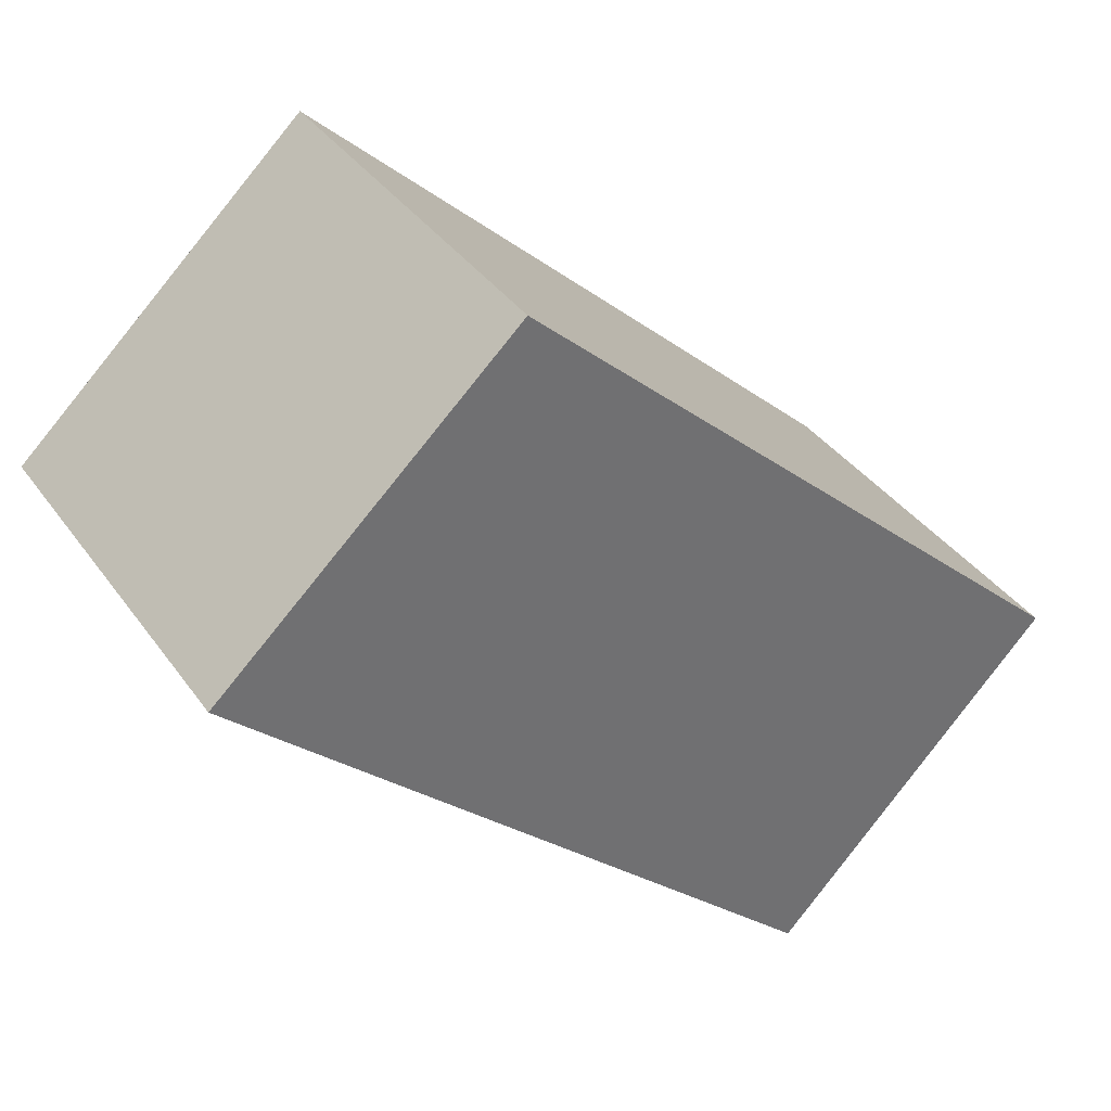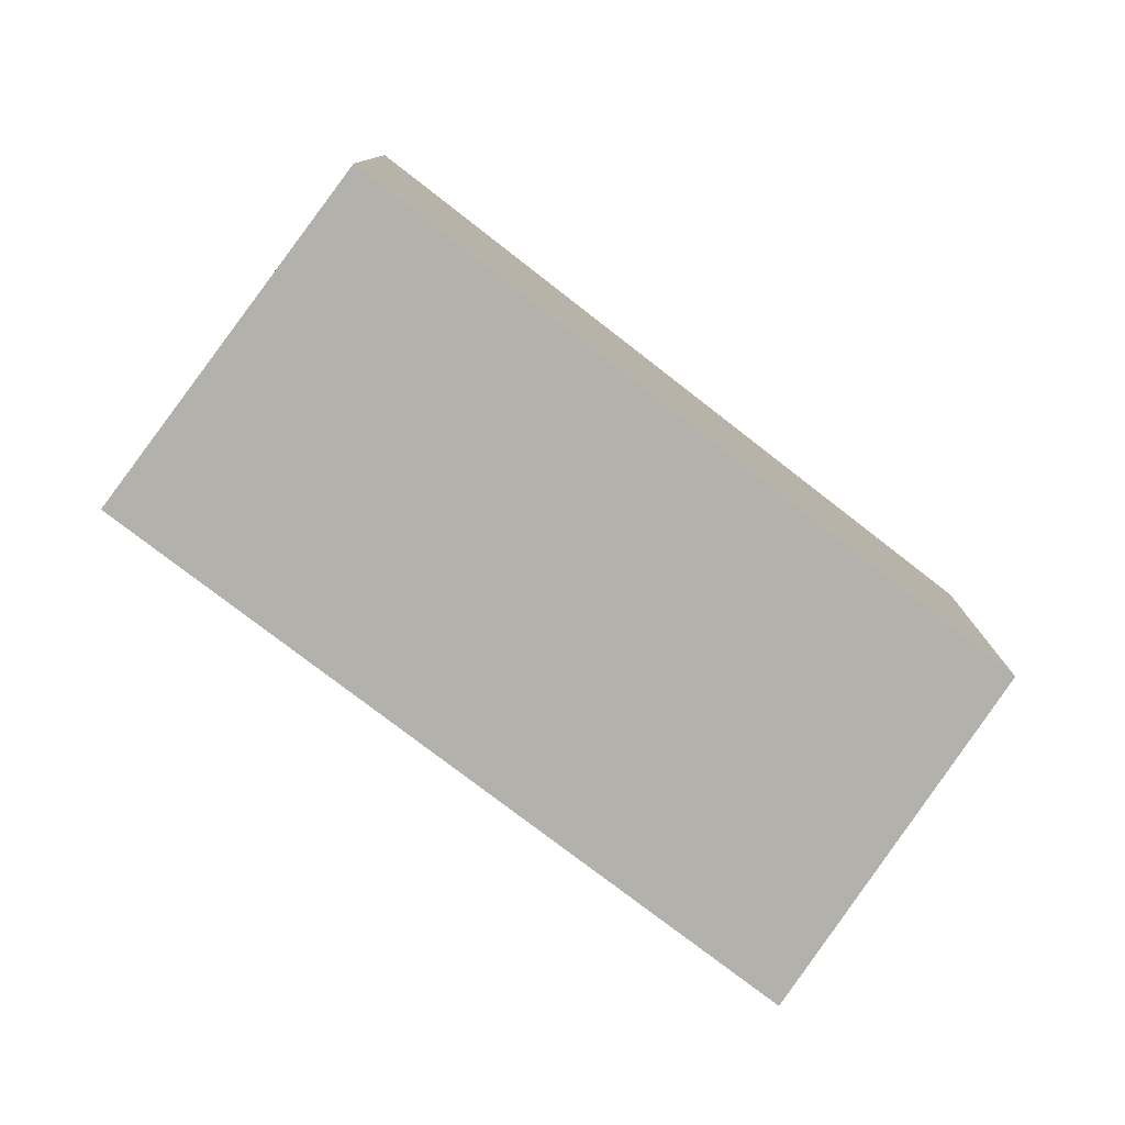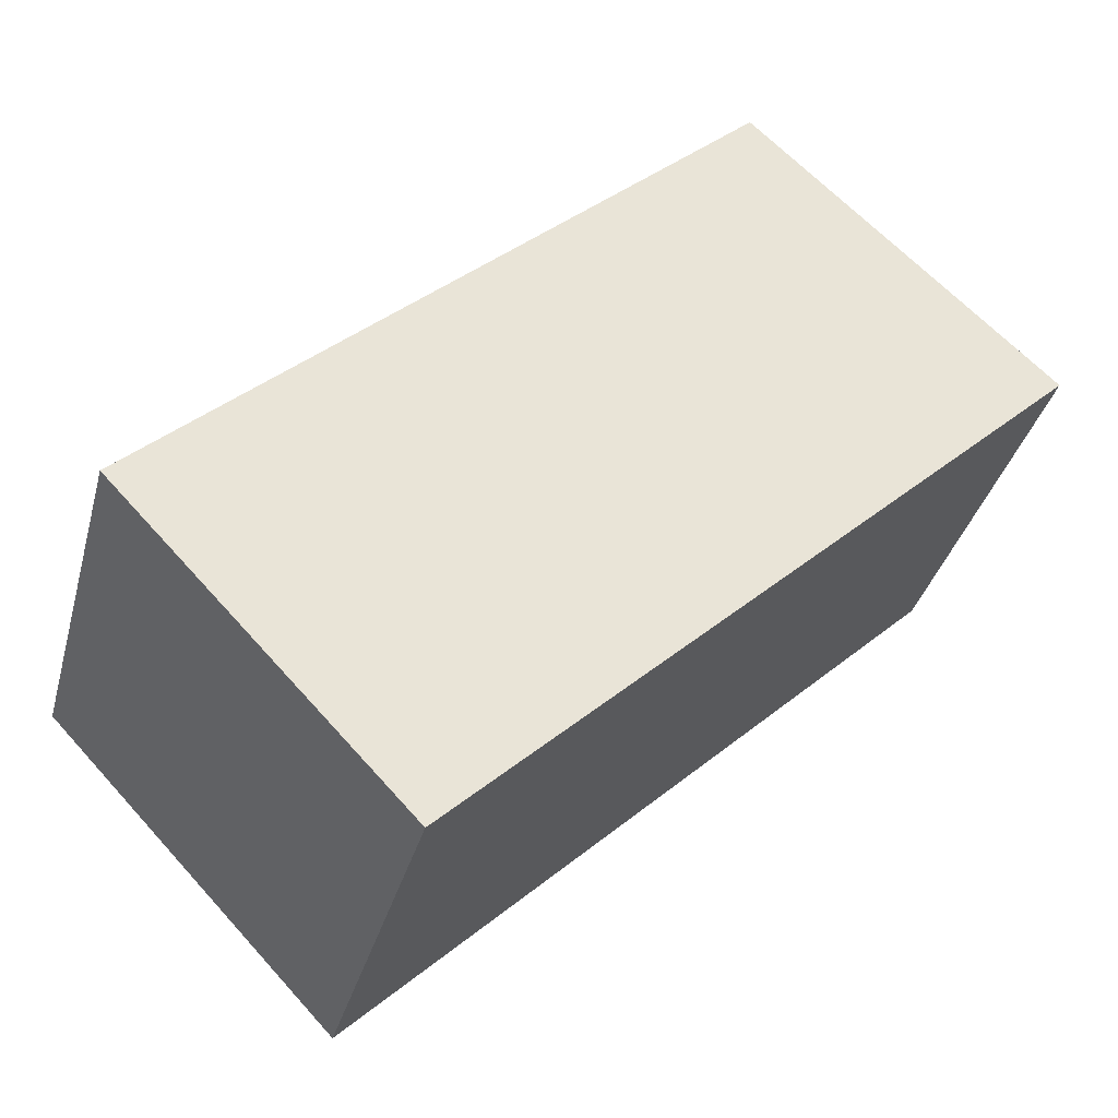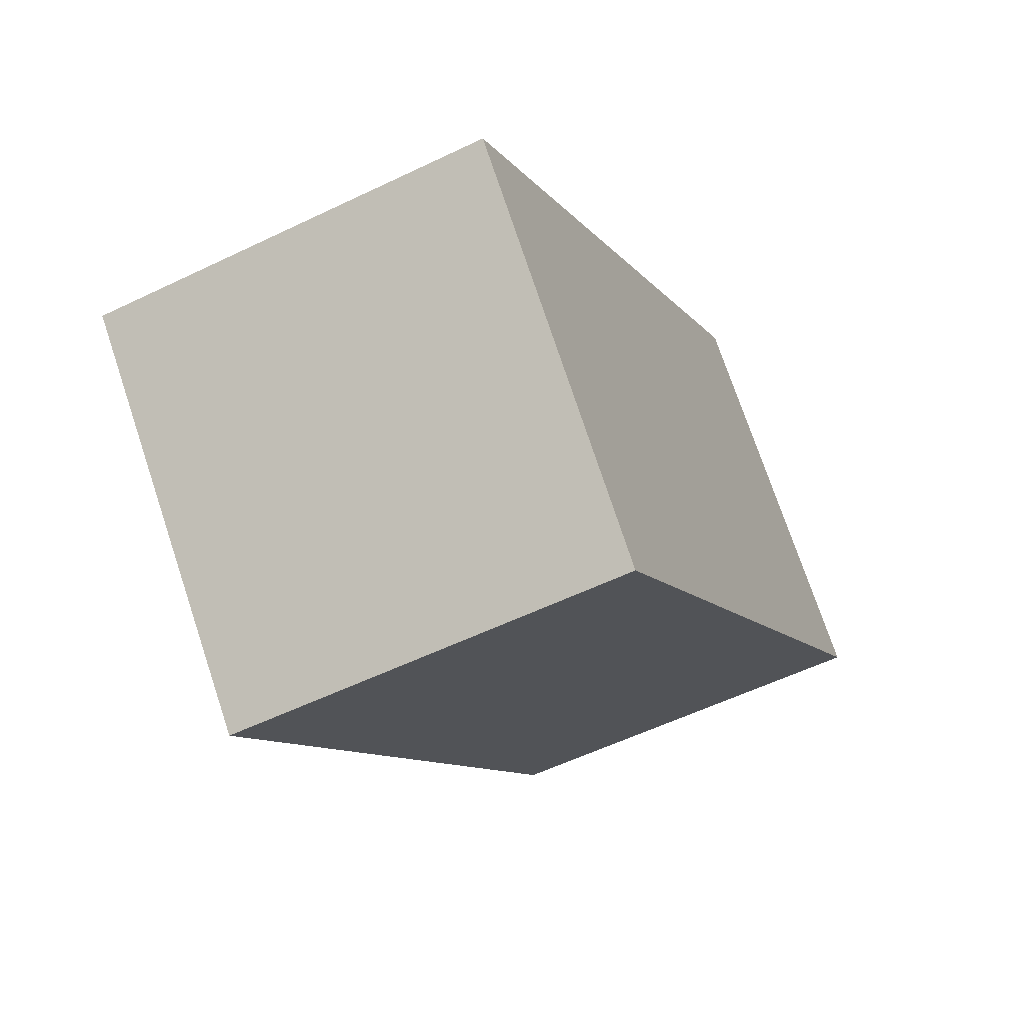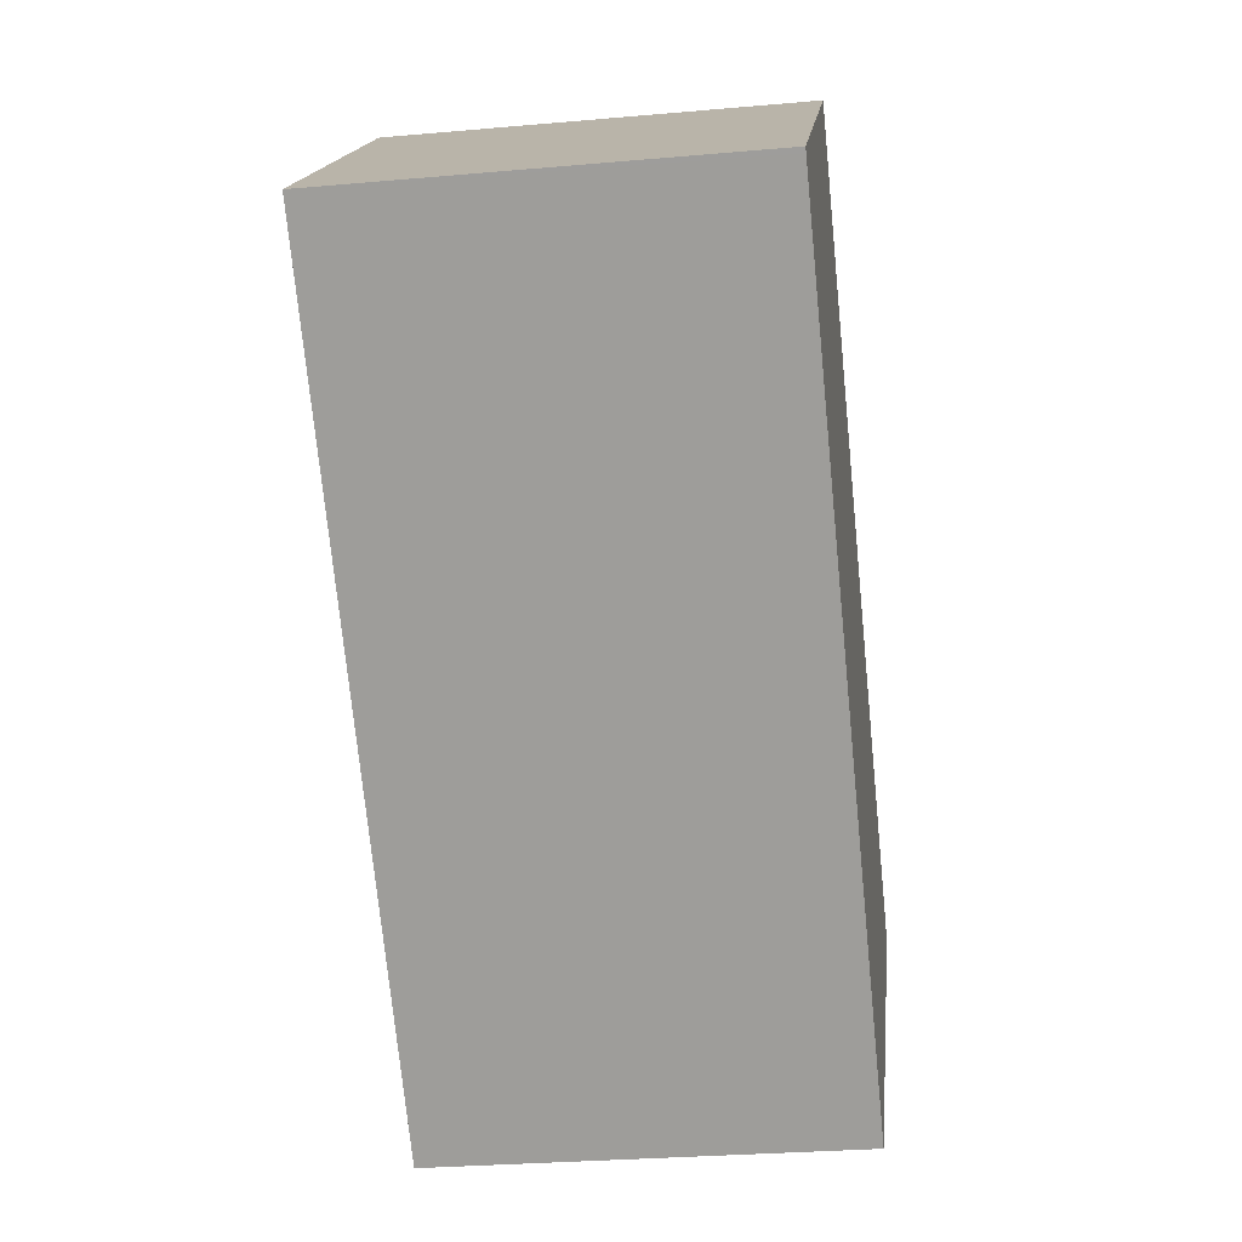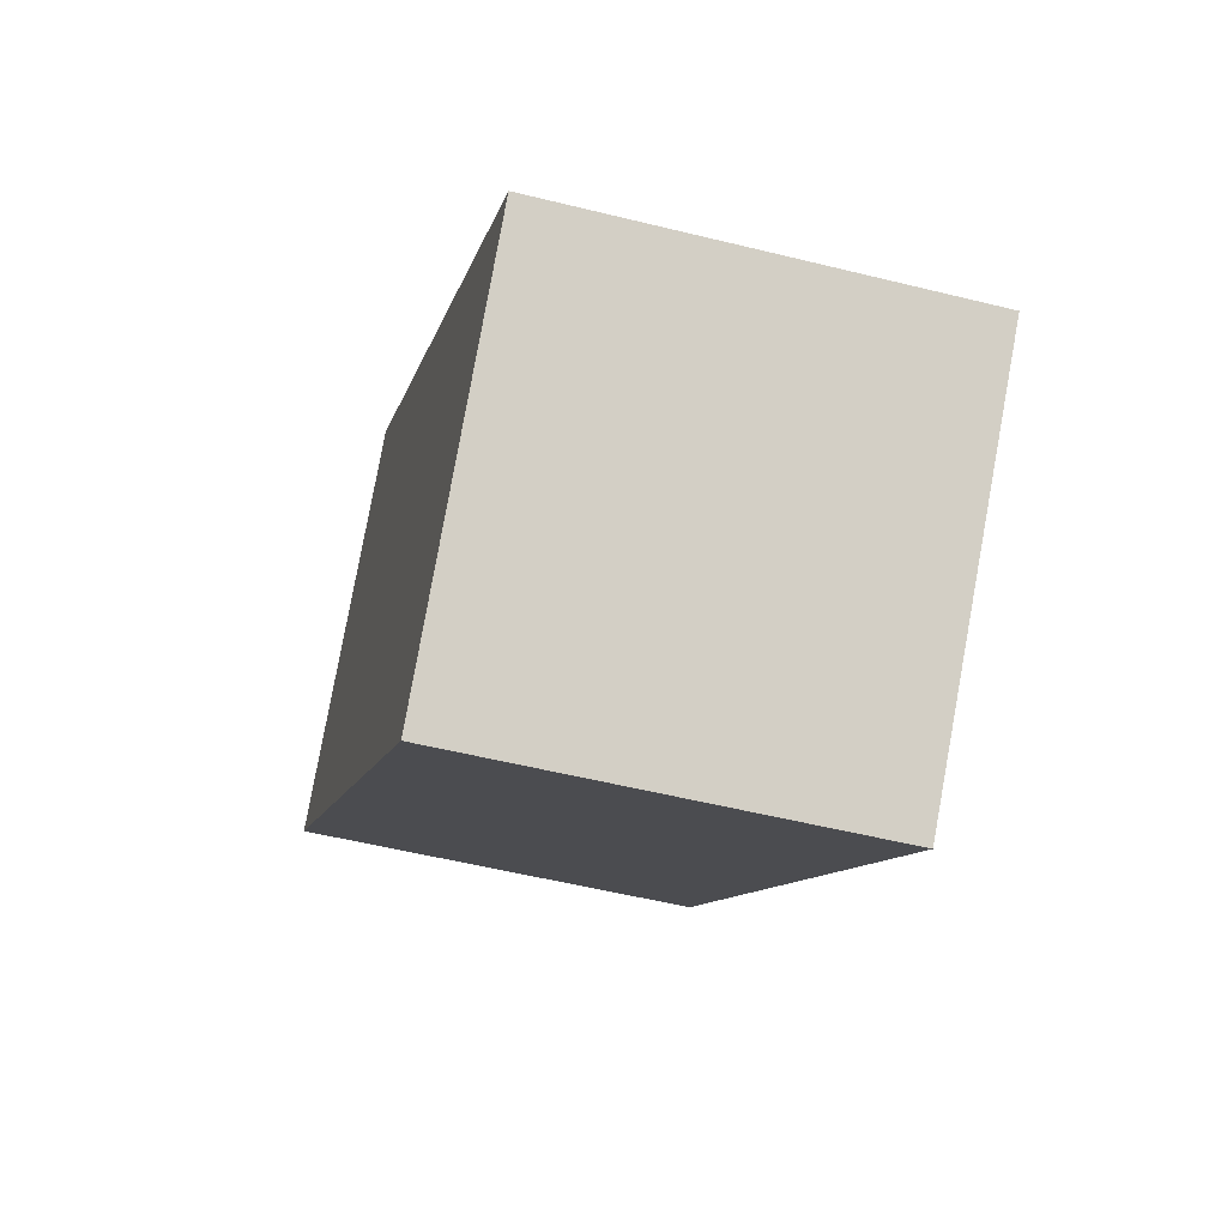
<metadata>
{"format":"obj","ext":"obj","renderer":"f3d","projection":"perspective","resolution":1024,"background":"white","views":[{"elev":37.5,"azim":148.8,"up":"+Z"},{"elev":-79.1,"azim":-80.8,"up":"+Y"},{"elev":-35.5,"azim":-14.6,"up":"+Z"},{"elev":-55.5,"azim":-63.0,"up":"+Z"},{"elev":-28.1,"azim":97.7,"up":"+Z"},{"elev":-53.2,"azim":-104.9,"up":"+Z"}]}
</metadata>
<code>
v  9.647 4.308 2.95
v  9.014 4.308 3.613
v  9.689 4.308 2.99
v  3.101 4.308 -3.248
v  6.426 4.308 6.001
v  0 4.308 2.638e-16
v  6.426 -3.675e-16 6.001
v  9.689 -1.831e-16 2.99
v  9.014 -2.212e-16 3.613
v  3.101 1.989e-16 -3.248
v  9.647 -1.806e-16 2.95
v  0 0 0
g defaultobject
f 1 2 3
f 2 1 4
f 2 4 5
f 5 4 6
f 7 2 5
f 2 7 3
f 3 7 8
f 8 7 9
f 8 1 3
f 1 8 4
f 4 8 10
f 10 8 11
f 10 6 4
f 6 10 12
f 12 5 6
f 5 12 7
f 9 11 8
f 11 9 10
f 10 9 7
f 10 7 12

</code>
